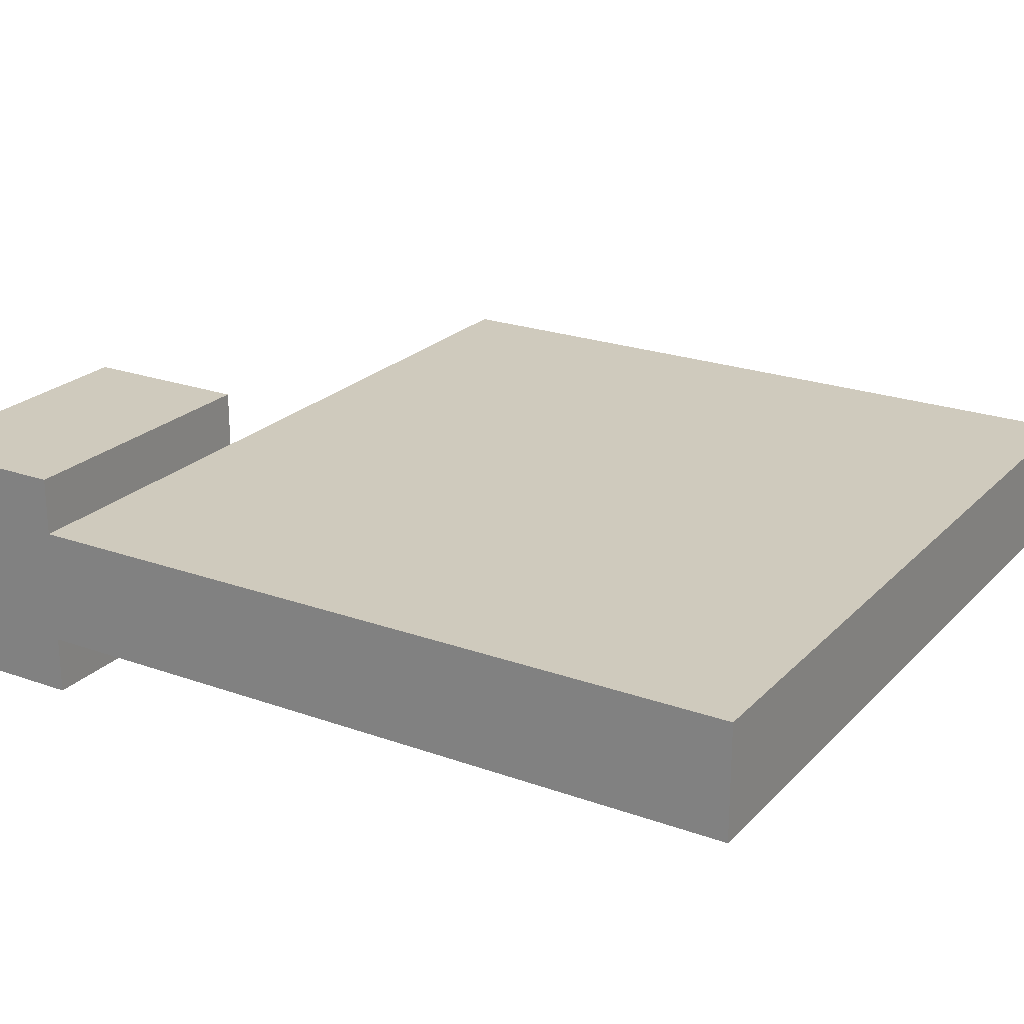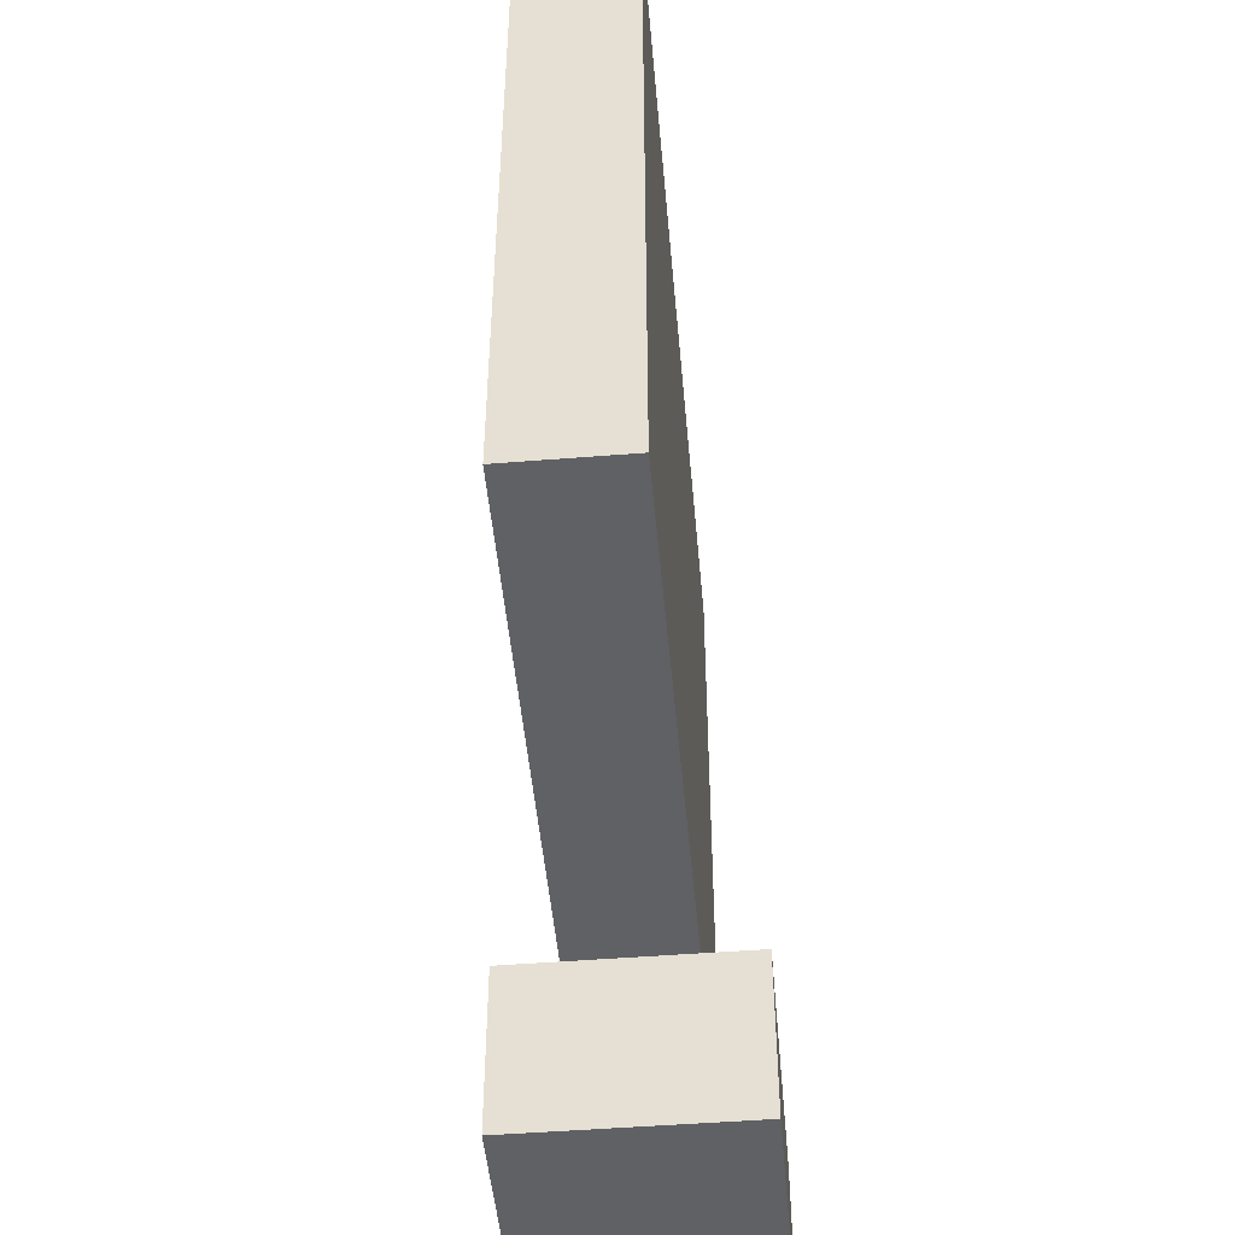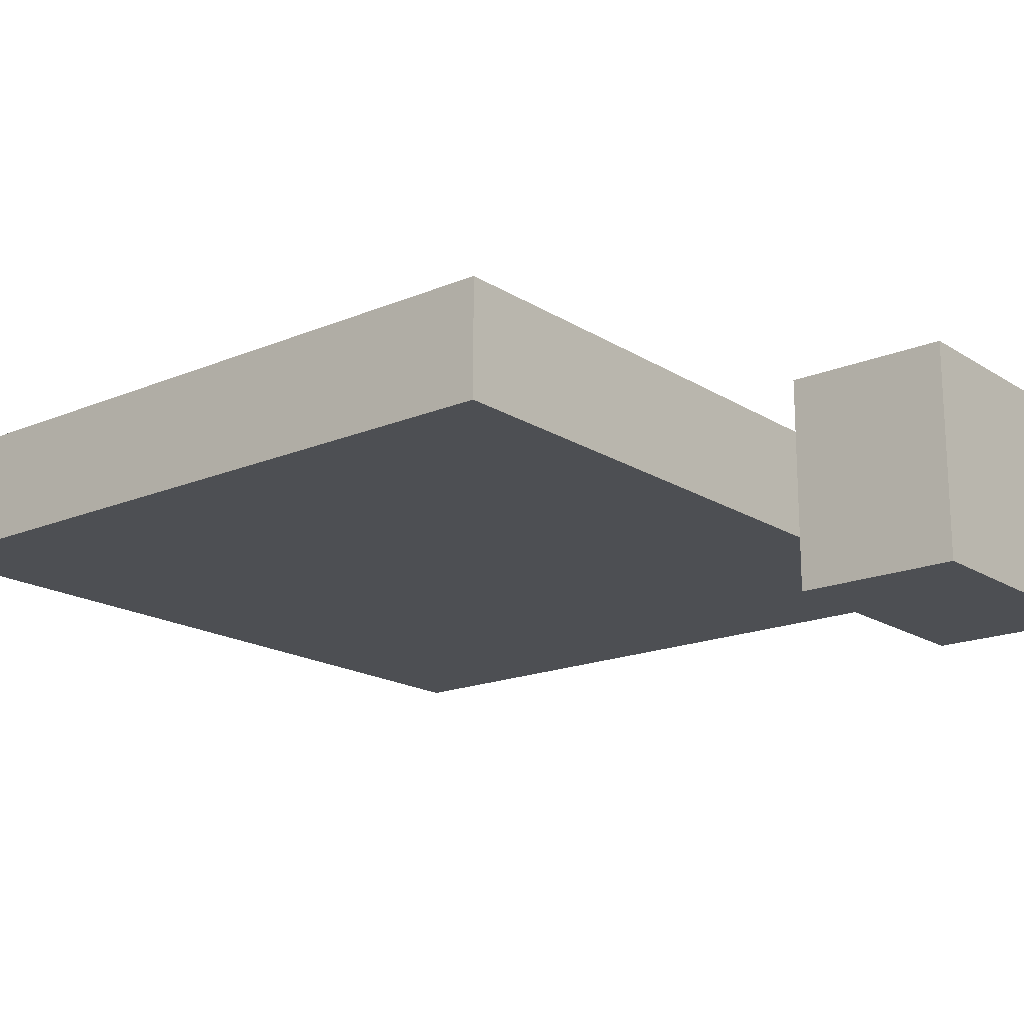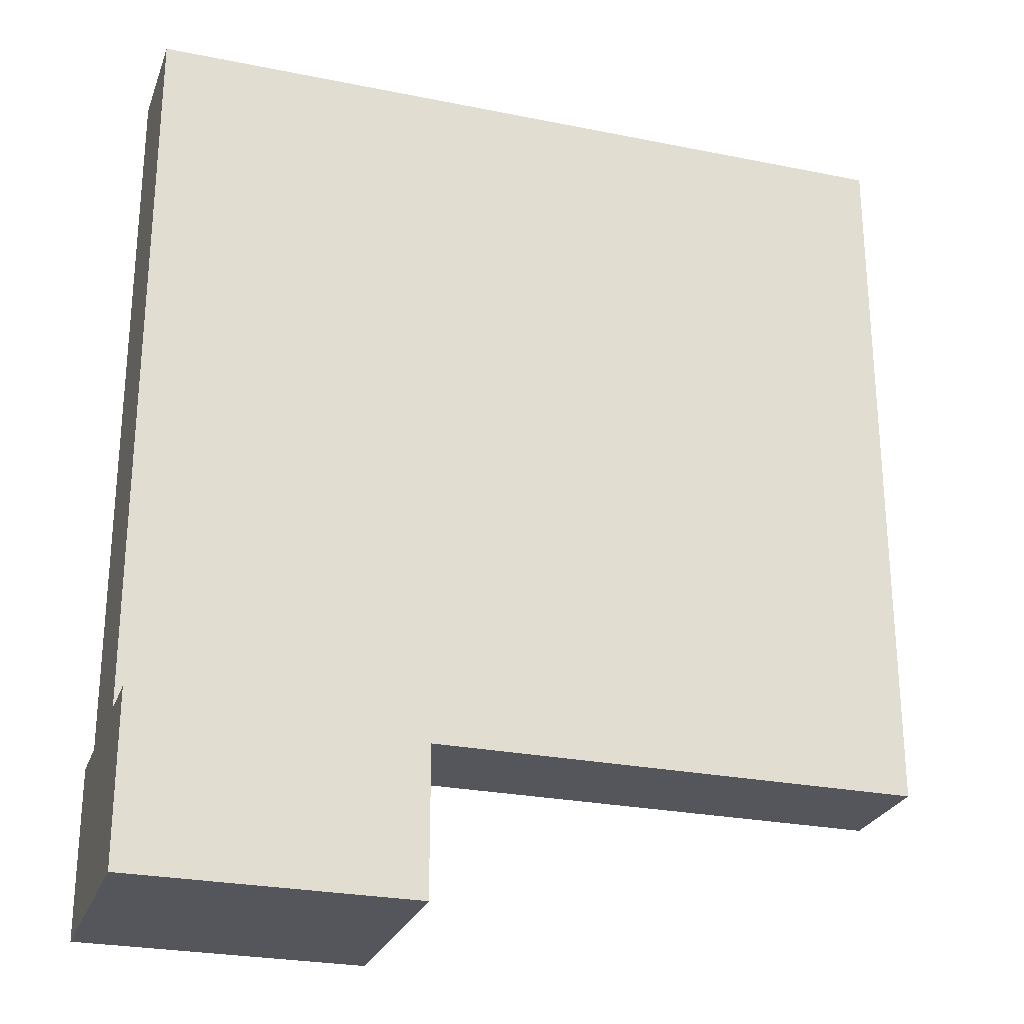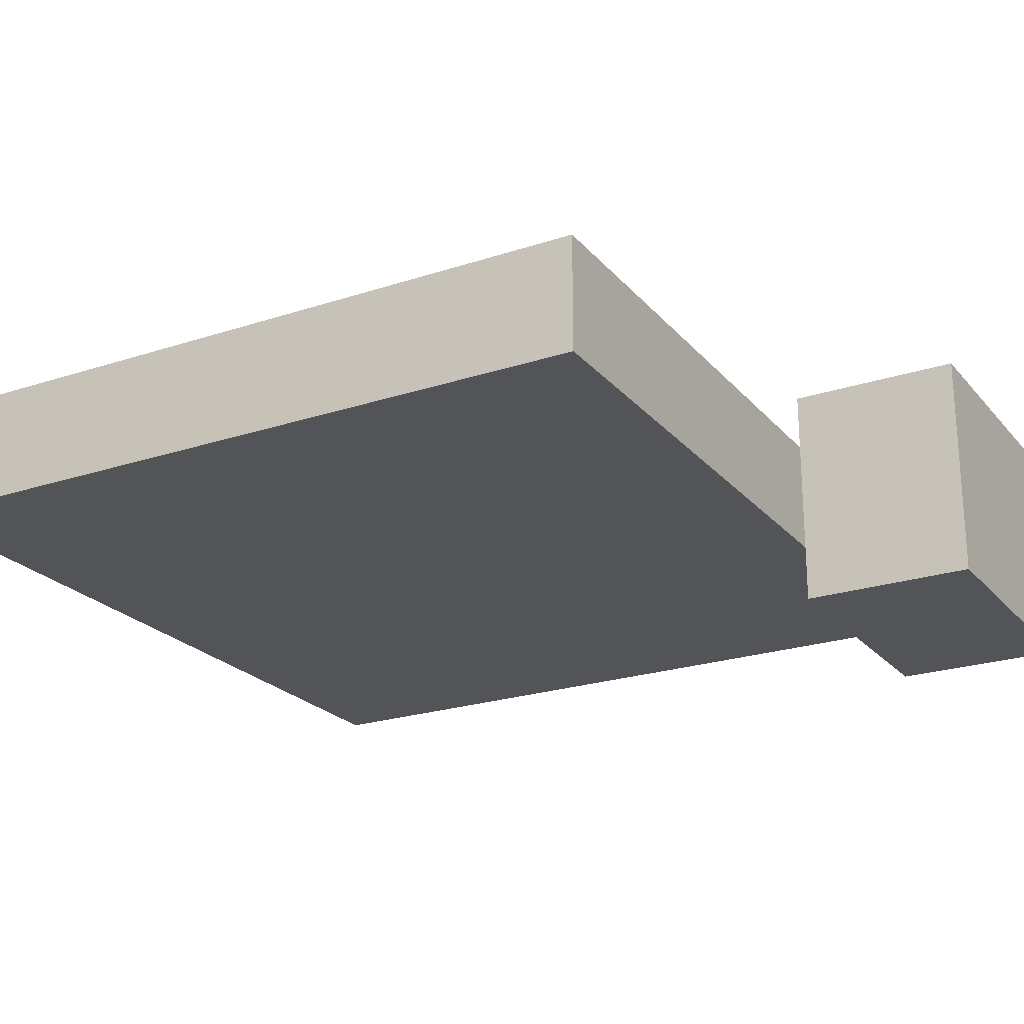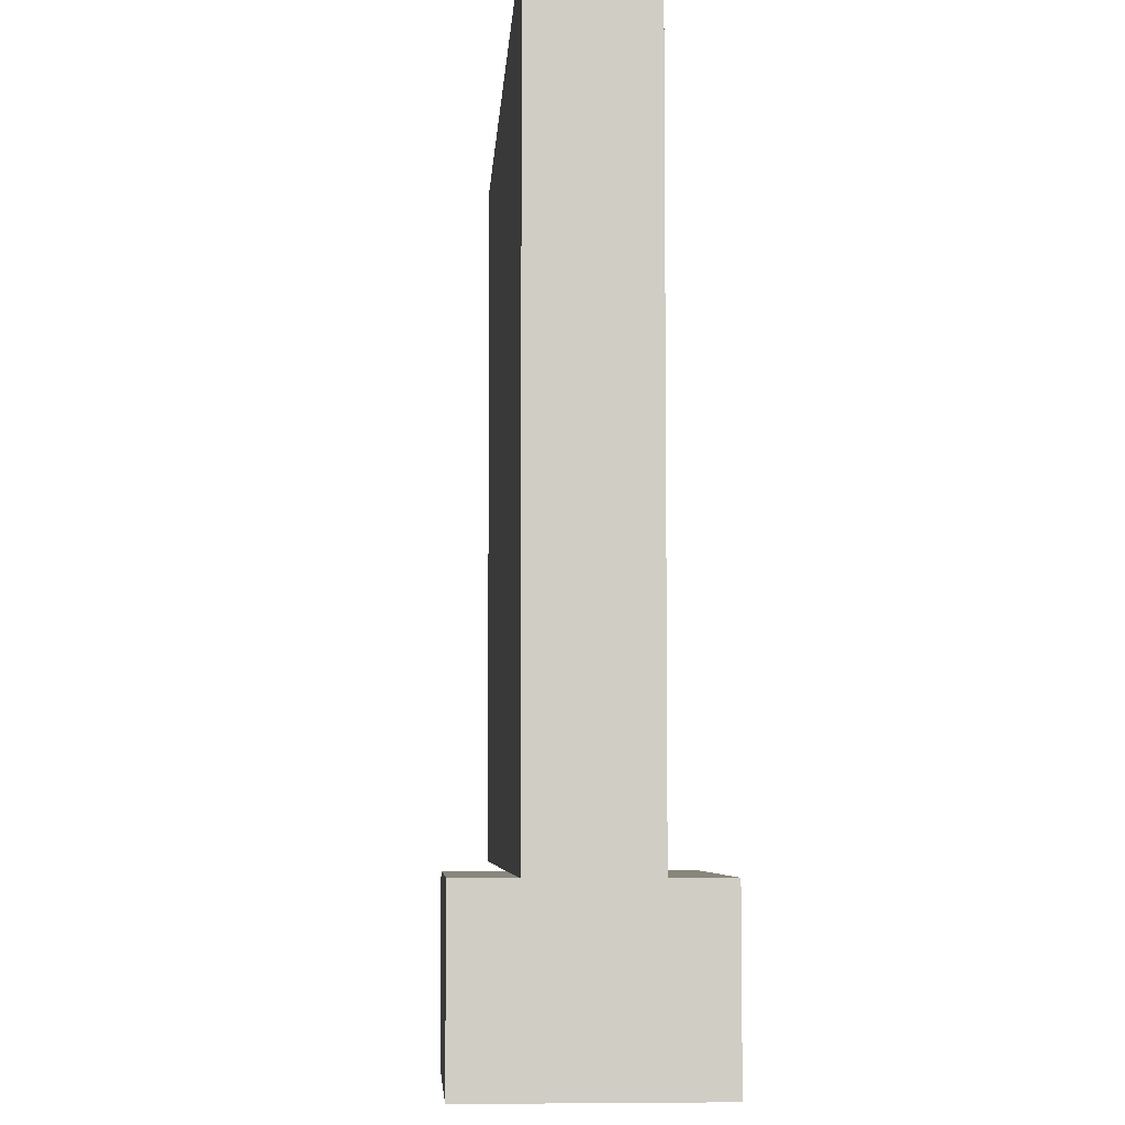
<metadata>
{"format":"obj","ext":"obj","renderer":"f3d","projection":"perspective","resolution":1024,"background":"white","views":[{"elev":22.8,"azim":121.5,"up":"+Z"},{"elev":-48.5,"azim":-84.9,"up":"+Y"},{"elev":-17.8,"azim":-50.6,"up":"+Z"},{"elev":-26.2,"azim":162.3,"up":"+Y"},{"elev":-22.9,"azim":-60.6,"up":"+Z"},{"elev":-5.8,"azim":86.5,"up":"+Y"}]}
</metadata>
<code>
o
v -0.6 -0.5 0.1
v -0.6 -0.5 -0.1
v -0.6 0.8 0.1
v -0.6 0.8 -0.1
v 0.3 -0.8 0.2
v 0.3 -0.8 -0.2
v 0.3 -0.7 0.2
v 0.3 -0.7 0.1
v 0.3 -0.6 0.2
v 0.3 -0.6 0.1
v 0.3 -0.5 0.2
v 0.3 -0.5 0.1
v 0.3 -0.5 -0.1
v 0.3 -0.5 -0.2
v 0.8 -0.8 0.2
v 0.8 -0.8 0.1
v 0.8 -0.8 -0.1
v 0.8 -0.8 -0.2
v 0.8 -0.7 0.2
v 0.8 -0.7 0.1
v 0.8 -0.6 0.2
v 0.8 -0.6 0.1
v 0.8 -0.5 0.2
v 0.8 -0.5 0.1
v 0.8 -0.5 -0.1
v 0.8 -0.5 -0.2
v 0.8 -0.4 0.1
v 0.8 -0.4 0
v 0.8 -0.3 0.1
v 0.8 -0.3 0
v 0.8 0.1 0.1
v 0.8 0.1 0
v 0.8 0.7 0.1
v 0.8 0.7 0
v 0.8 0.8 0.1
v 0.8 0.8 -0.1
v 0.3 -0.8 0.2
v 0.3 -0.7 0.2
v 0.3 -0.6 0.2
v 0.3 -0.5 0.2
v 0.4 -0.7 0.2
v 0.4 -0.6 0.2
v 0.5 -0.7 0.2
v 0.5 -0.6 0.2
v 0.6 -0.7 0.2
v 0.6 -0.6 0.2
v 0.7 -0.7 0.2
v 0.7 -0.6 0.2
v 0.8 -0.8 0.2
v 0.8 -0.7 0.2
v 0.8 -0.6 0.2
v 0.8 -0.5 0.2
v -0.6 -0.5 0.1
v -0.6 0.8 0.1
v -0.5 -0.4 0.1
v -0.5 0.7 0.1
v -0.4 0.2 0.1
v -0.4 0.6 0.1
v -0.3 0 0.1
v -0.3 0.1 0.1
v -0.3 0.3 0.1
v -0.3 0.6 0.1
v -0.2 -0.3 0.1
v -0.2 0 0.1
v -0.1 -0.3 0.1
v -0.1 0 0.1
v -0.1 0.2 0.1
v -0.1 0.3 0.1
v 0 -0.2 0.1
v 0 -0.1 0.1
v 0 0 0.1
v 0 0.1 0.1
v 0 0.2 0.1
v 0 0.6 0.1
v 0.1 0.2 0.1
v 0.1 0.3 0.1
v 0.1 0.4 0.1
v 0.1 0.5 0.1
v 0.2 -0.2 0.1
v 0.2 -0.1 0.1
v 0.2 0 0.1
v 0.2 0.1 0.1
v 0.2 0.2 0.1
v 0.2 0.3 0.1
v 0.2 0.4 0.1
v 0.2 0.5 0.1
v 0.3 -0.5 0.1
v 0.3 -0.3 0.1
v 0.3 0 0.1
v 0.3 0.2 0.1
v 0.3 0.6 0.1
v 0.4 -0.3 0.1
v 0.4 0.1 0.1
v 0.4 0.2 0.1
v 0.4 0.6 0.1
v 0.5 -0.3 0.1
v 0.5 -0.2 0.1
v 0.5 -0.1 0.1
v 0.5 0 0.1
v 0.5 0.3 0.1
v 0.5 0.6 0.1
v 0.6 -0.3 0.1
v 0.6 -0.2 0.1
v 0.6 -0.1 0.1
v 0.6 0 0.1
v 0.6 0.3 0.1
v 0.6 0.6 0.1
v 0.7 -0.3 0.1
v 0.7 0.1 0.1
v 0.7 0.2 0.1
v 0.7 0.6 0.1
v 0.8 -0.5 0.1
v 0.8 -0.4 0.1
v 0.8 -0.3 0.1
v 0.8 0.1 0.1
v 0.8 0.7 0.1
v 0.8 0.8 0.1
v -0.6 -0.5 -0.1
v -0.6 0.8 -0.1
v 0.3 -0.5 -0.1
v 0.8 -0.5 -0.1
v 0.8 0.8 -0.1
v 0.3 -0.8 -0.2
v 0.3 -0.5 -0.2
v 0.8 -0.8 -0.2
v 0.8 -0.5 -0.2
v 0.3 -0.8 0.2
v 0.8 -0.8 0.2
v 0.7 -0.8 0.1
v 0.8 -0.8 0.1
v 0.7 -0.8 -0.1
v 0.8 -0.8 -0.1
v 0.3 -0.8 -0.2
v 0.8 -0.8 -0.2
v -0.6 -0.5 0.1
v 0.3 -0.5 0.1
v -0.6 -0.5 -0.1
v 0.3 -0.5 -0.1
v 0.3 -0.5 0.2
v 0.8 -0.5 0.2
v 0.3 -0.5 0.1
v 0.8 -0.5 0.1
v 0.3 -0.5 -0.1
v 0.8 -0.5 -0.1
v 0.3 -0.5 -0.2
v 0.8 -0.5 -0.2
v -0.6 0.8 0.1
v 0.8 0.8 0.1
v -0.6 0.8 -0.1
v 0.8 0.8 -0.1
f 3 2 1
f 4 2 3
f 7 6 5
f 8 6 7
f 9 8 7
f 10 6 8
f 10 8 9
f 11 10 9
f 12 6 10
f 12 10 11
f 13 6 12
f 14 6 13
f 15 16 19
f 16 17 20
f 19 16 20
f 19 20 21
f 20 17 22
f 21 20 22
f 21 22 23
f 22 17 24
f 23 22 24
f 17 18 25
f 24 17 25
f 25 18 26
f 24 25 27
f 27 25 28
f 27 28 29
f 28 25 30
f 29 28 30
f 29 30 31
f 30 25 32
f 31 30 32
f 31 32 33
f 32 25 34
f 33 32 34
f 33 34 35
f 34 25 36
f 35 34 36
f 41 38 37
f 41 39 38
f 42 40 39
f 42 39 41
f 43 41 37
f 43 42 41
f 44 40 42
f 44 42 43
f 45 43 37
f 45 44 43
f 46 40 44
f 46 44 45
f 47 45 37
f 47 46 45
f 48 40 46
f 48 46 47
f 49 47 37
f 50 48 47
f 50 47 49
f 51 40 48
f 51 48 50
f 52 40 51
f 55 54 53
f 56 54 55
f 57 56 55
f 58 56 57
f 59 57 55
f 60 57 59
f 61 58 57
f 62 56 58
f 62 58 61
f 63 59 55
f 64 60 59
f 64 59 63
f 65 63 55
f 65 64 63
f 66 60 64
f 66 64 65
f 67 61 57
f 67 57 60
f 68 62 61
f 68 61 67
f 69 66 65
f 70 66 69
f 71 60 66
f 71 66 70
f 72 67 60
f 72 60 71
f 72 68 67
f 73 68 72
f 74 62 68
f 74 68 73
f 74 56 62
f 75 73 72
f 75 72 71
f 75 74 73
f 75 71 70
f 76 74 75
f 77 74 76
f 78 74 77
f 79 70 69
f 79 69 65
f 80 75 70
f 80 70 79
f 80 76 75
f 81 76 80
f 82 76 81
f 83 76 82
f 84 77 76
f 84 76 83
f 85 78 77
f 85 77 84
f 86 74 78
f 86 78 85
f 87 55 53
f 88 65 55
f 88 79 65
f 88 80 79
f 88 81 80
f 89 82 81
f 89 81 88
f 90 85 84
f 90 84 83
f 90 83 82
f 90 86 85
f 91 74 86
f 91 86 90
f 91 56 74
f 92 88 55
f 92 89 88
f 93 90 82
f 93 89 92
f 93 82 89
f 93 91 90
f 94 91 93
f 95 56 91
f 95 91 94
f 96 92 55
f 96 94 93
f 96 93 92
f 97 94 96
f 98 94 97
f 99 94 98
f 100 95 94
f 101 56 95
f 101 95 100
f 102 96 55
f 102 97 96
f 103 98 97
f 103 97 102
f 104 99 98
f 104 98 103
f 105 94 99
f 105 99 104
f 106 100 94
f 106 101 100
f 107 56 101
f 107 101 106
f 108 104 103
f 108 105 104
f 108 102 55
f 108 103 102
f 109 94 105
f 109 105 108
f 110 106 94
f 110 94 109
f 110 107 106
f 111 56 107
f 111 107 110
f 112 55 87
f 113 108 55
f 113 55 112
f 114 109 108
f 114 108 113
f 115 110 109
f 115 109 114
f 115 111 110
f 116 54 56
f 116 111 115
f 116 56 111
f 117 54 116
f 118 119 120
f 120 119 121
f 121 119 122
f 123 124 125
f 125 124 126
f 129 128 127
f 130 128 129
f 131 129 127
f 131 130 129
f 132 130 131
f 133 131 127
f 133 132 131
f 134 132 133
f 137 136 135
f 138 136 137
f 139 140 141
f 141 140 142
f 143 144 145
f 145 144 146
f 147 148 149
f 149 148 150

</code>
